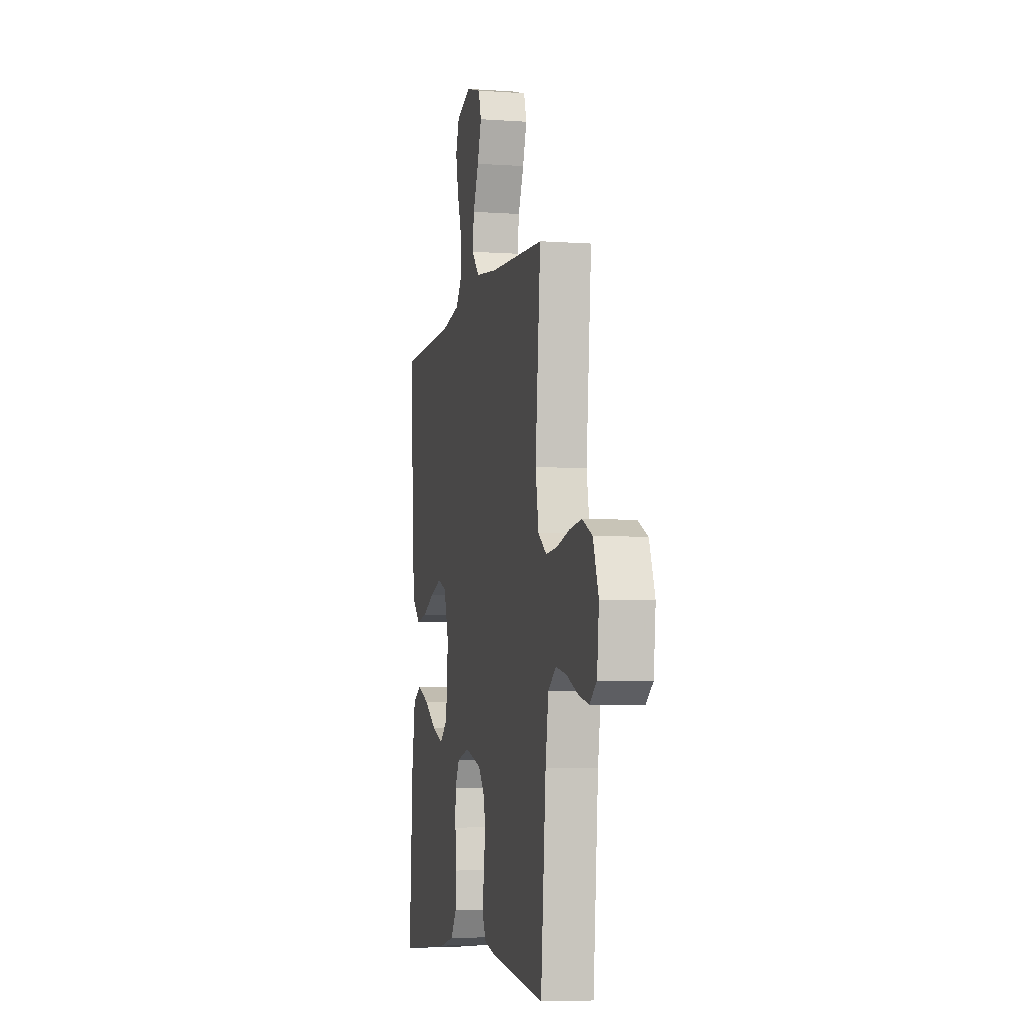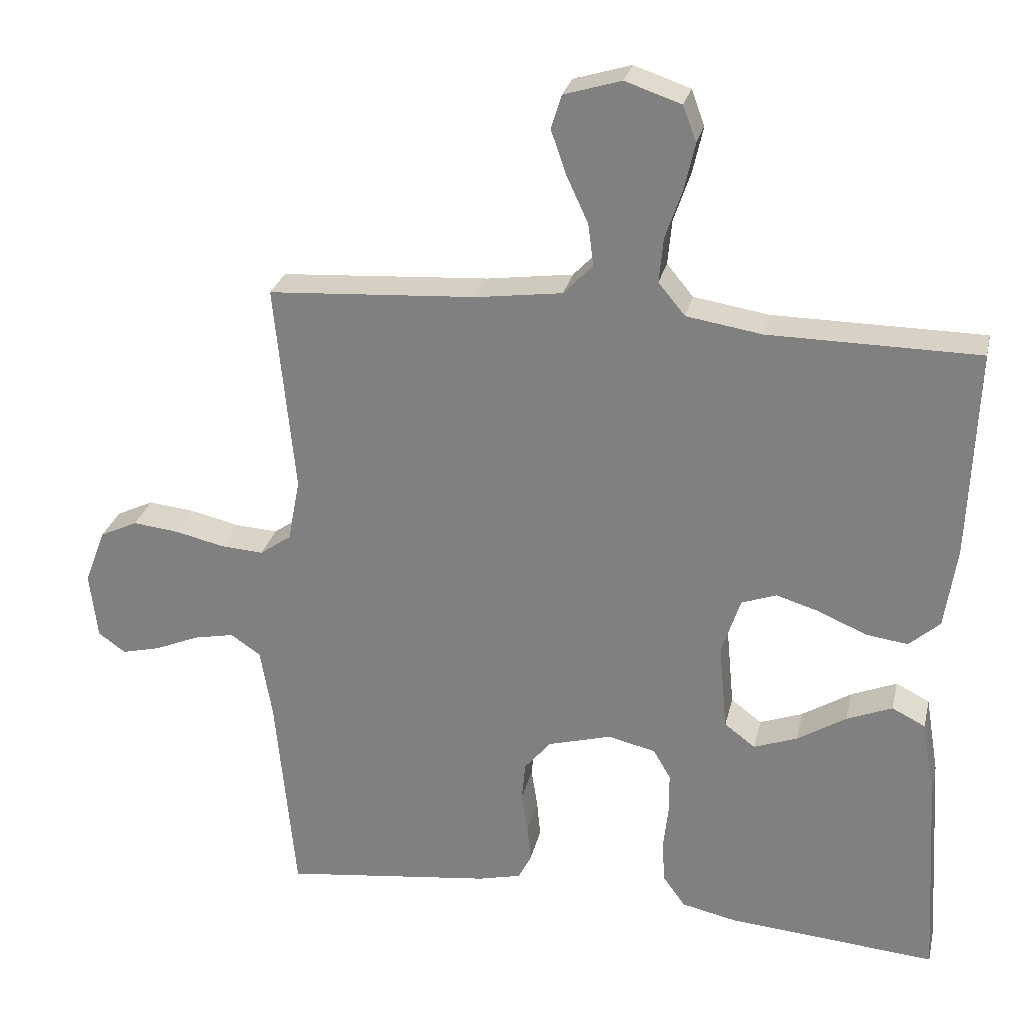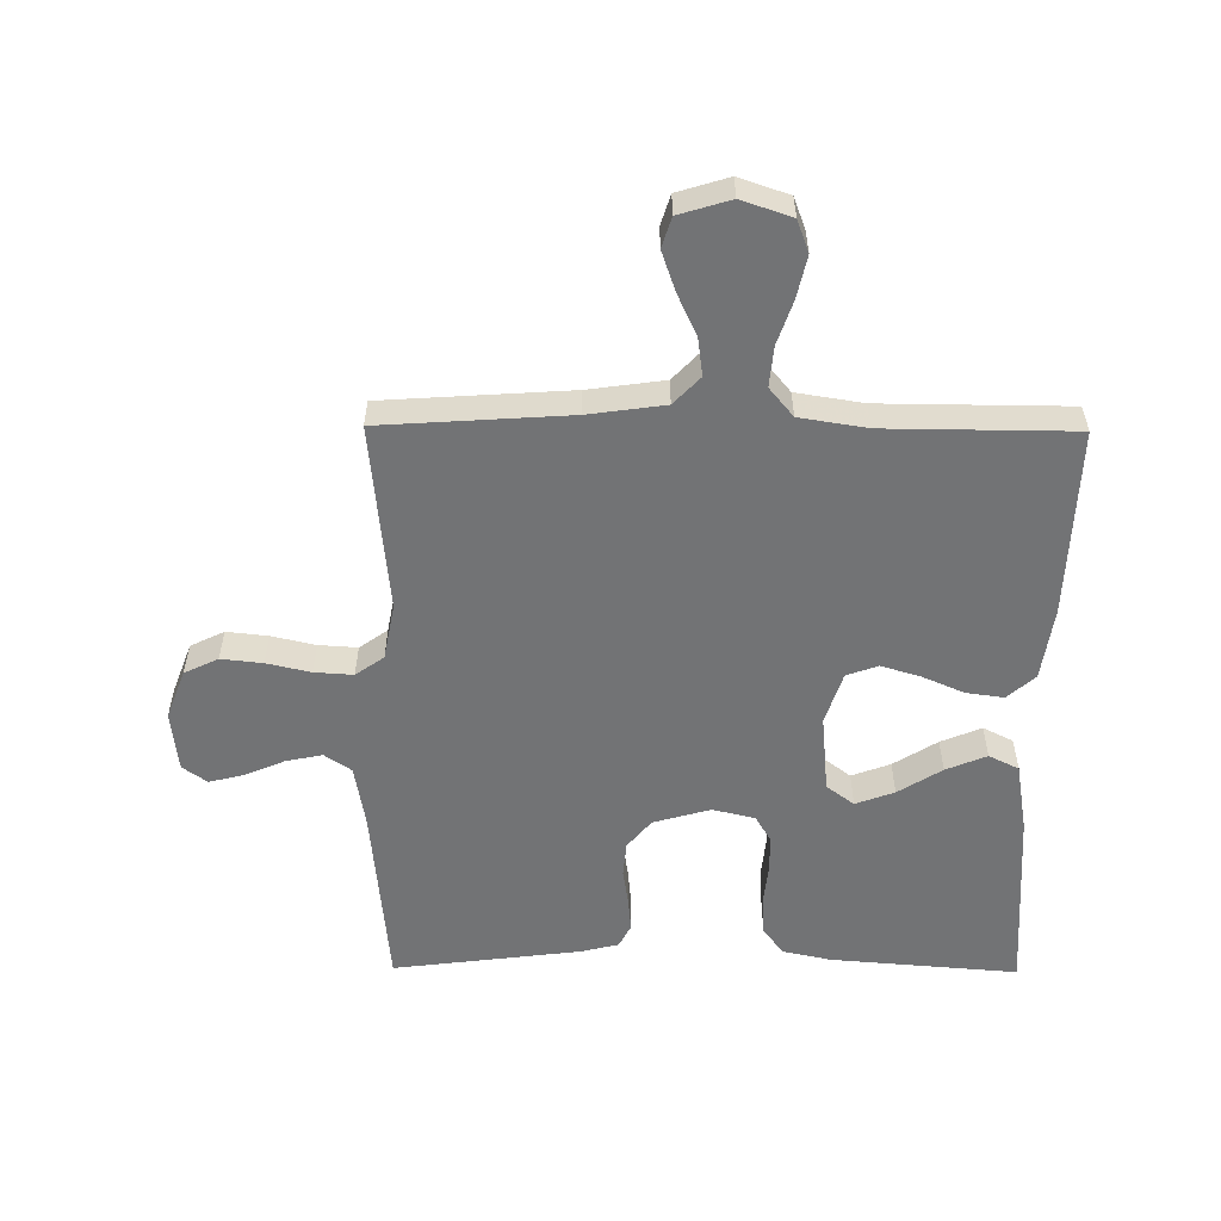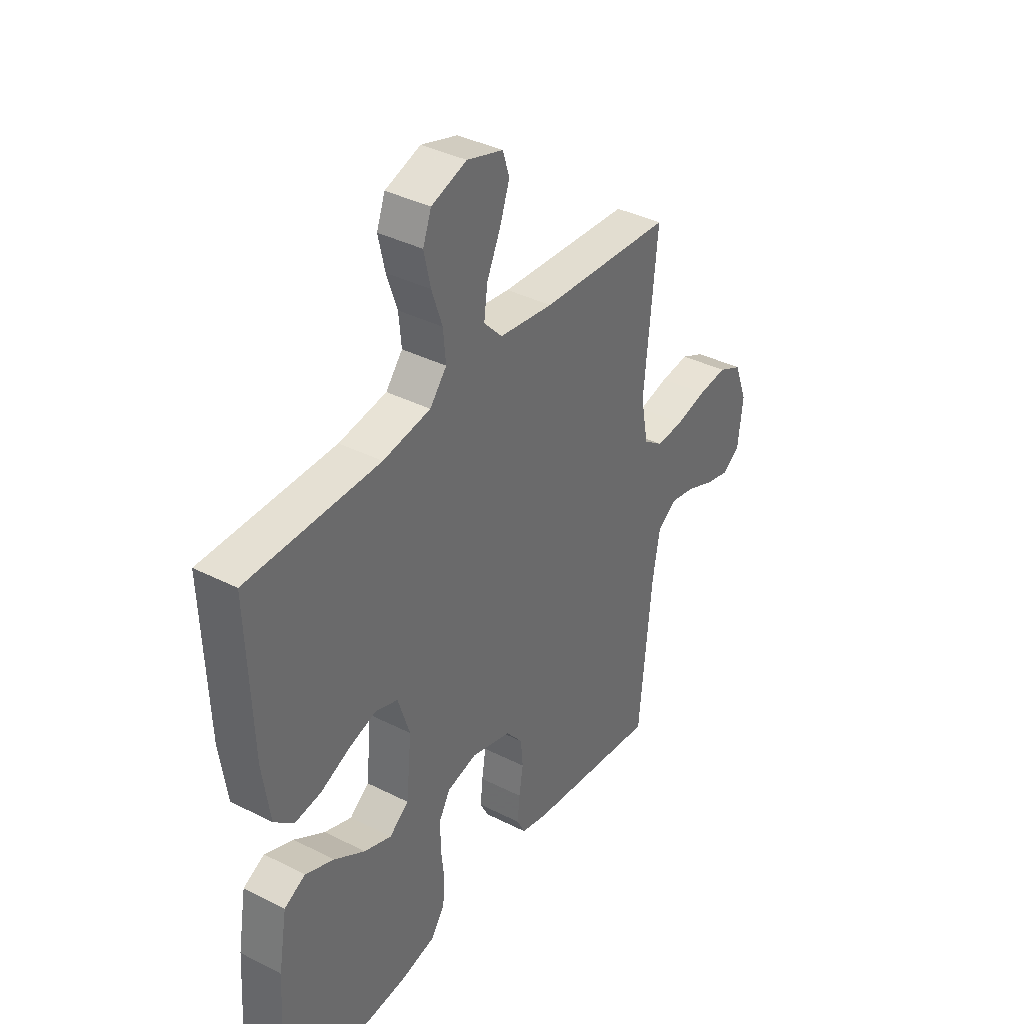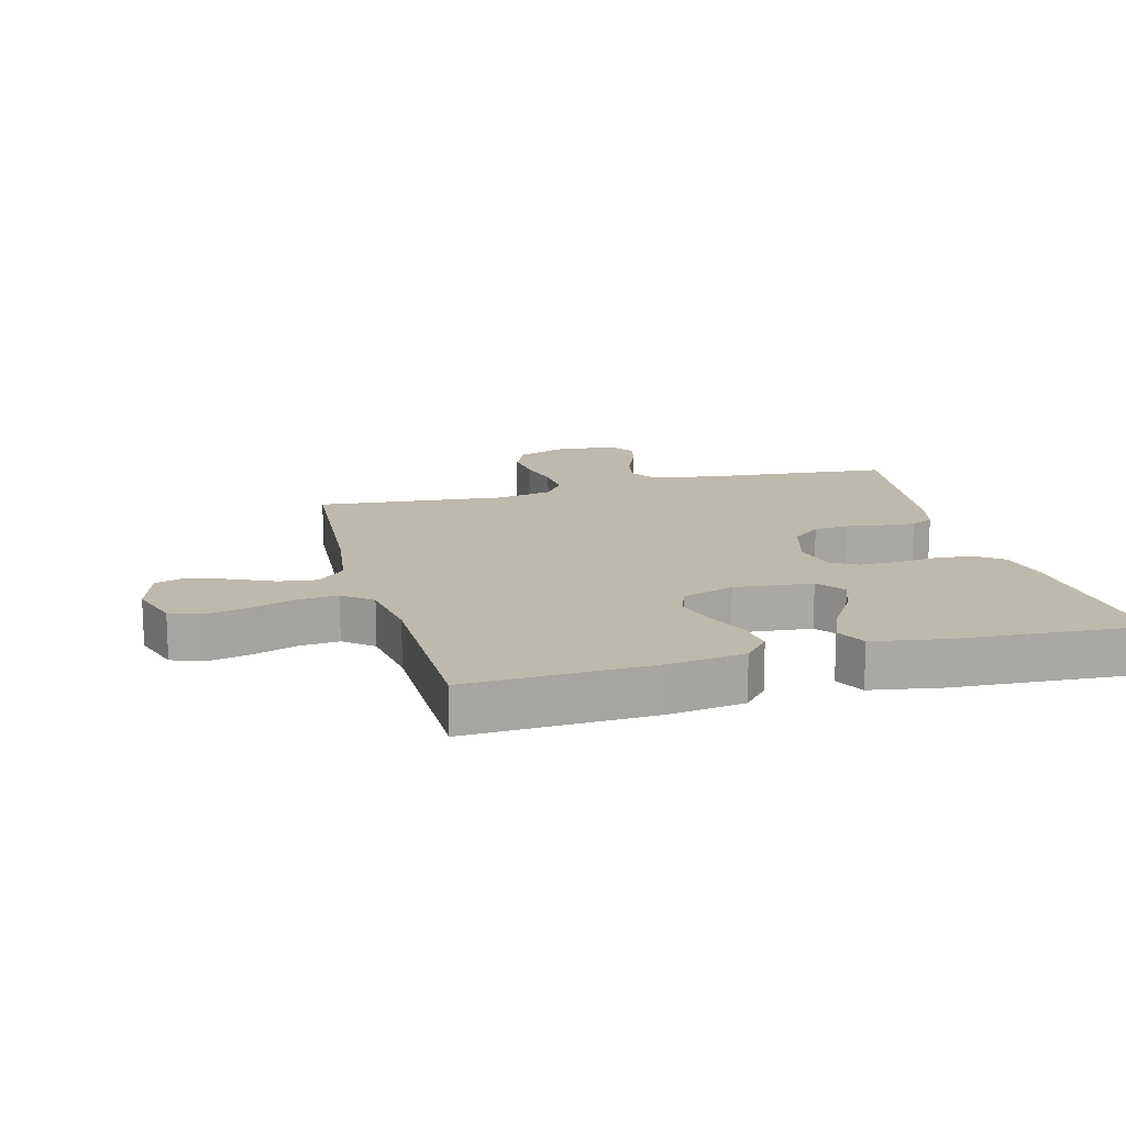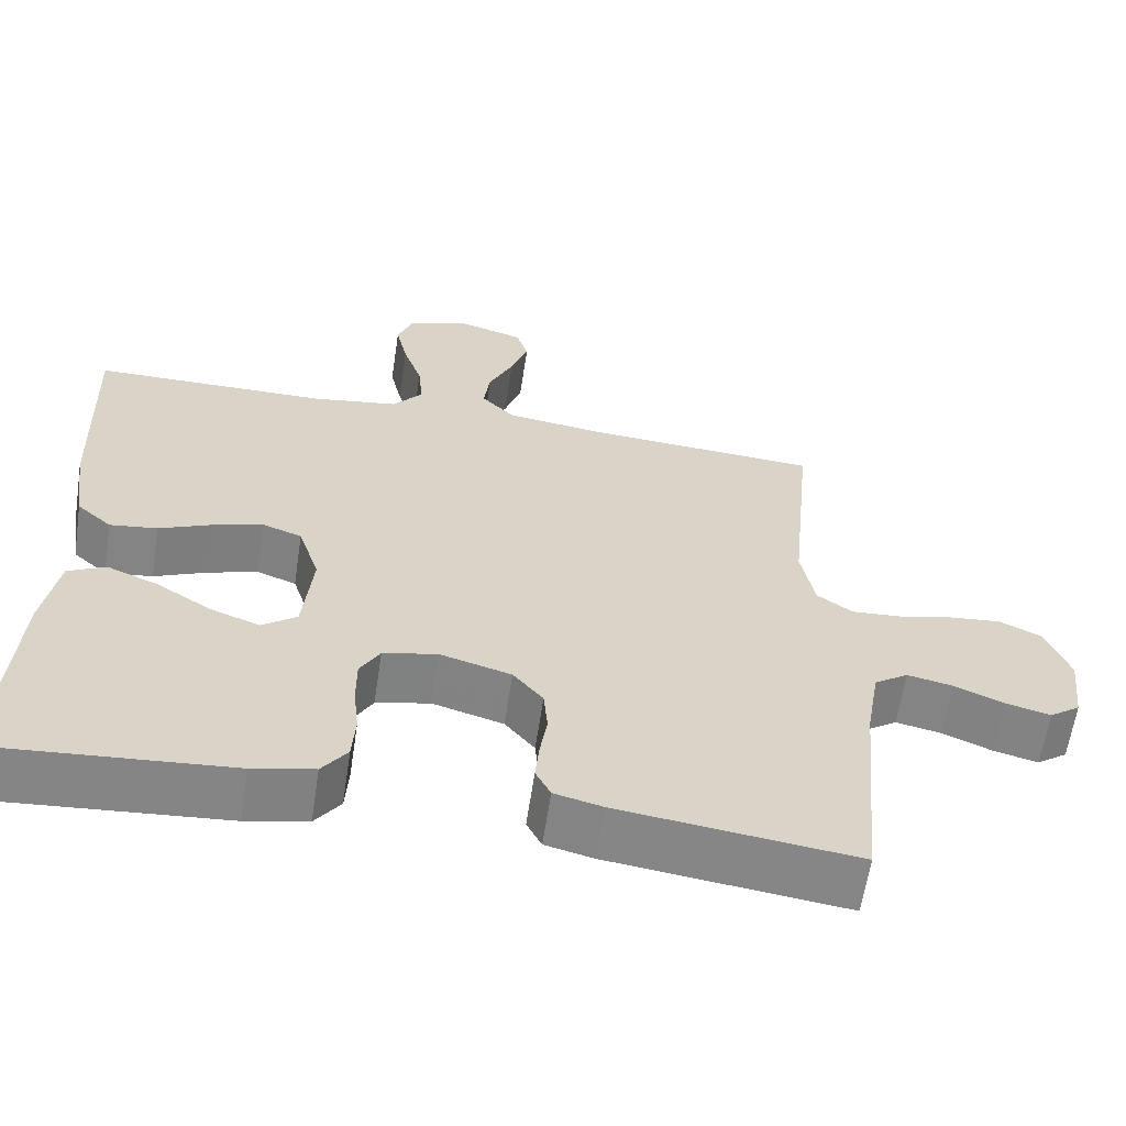
<metadata>
{"format":"obj","ext":"obj","renderer":"f3d","projection":"perspective","resolution":1024,"background":"white","views":[{"elev":-5.9,"azim":-102.1,"up":"+Z"},{"elev":27.4,"azim":12.8,"up":"+Z"},{"elev":-55.8,"azim":-0.5,"up":"+Y"},{"elev":37.8,"azim":122.9,"up":"+Z"},{"elev":15.3,"azim":75.0,"up":"+Y"},{"elev":-62.0,"azim":171.4,"up":"+Z"}]}
</metadata>
<code>
v 0.5 0.07 0.5
v 0.489 0.07 0.2
v 0.472 0.07 0.084
v 0.428 0.07 0.045
v 0.368 0.07 0.053
v 0.301 0.07 0.082
v 0.238 0.07 0.101
v 0.188 0.07 0.083
v 0.161 0.07 0
v 0.173 0.07 -0.125
v 0.217 0.07 -0.158
v 0.279 0.07 -0.135
v 0.349 0.07 -0.091
v 0.414 0.07 -0.064
v 0.462 0.07 -0.088
v 0.481 0.07 -0.2
v 0.5 0.07 -0.5
v 0.2 0.07 -0.476
v 0.122 0.07 -0.459
v 0.09 0.07 -0.415
v 0.086 0.07 -0.355
v 0.093 0.07 -0.29
v 0.093 0.07 -0.23
v 0.068 0.07 -0.187
v 0 0.07 -0.171
v -0.091 0.07 -0.197
v -0.129 0.07 -0.243
v -0.134 0.07 -0.299
v -0.125 0.07 -0.357
v -0.12 0.07 -0.41
v -0.139 0.07 -0.447
v -0.2 0.07 -0.462
v -0.5 0.07 -0.5
v -0.528 0.07 -0.2
v -0.545 0.07 -0.1
v -0.588 0.07 -0.071
v -0.646 0.07 -0.083
v -0.709 0.07 -0.11
v -0.765 0.07 -0.124
v -0.804 0.07 -0.096
v -0.815 0.07 0
v -0.785 0.07 0.079
v -0.731 0.07 0.105
v -0.665 0.07 0.098
v -0.595 0.07 0.082
v -0.533 0.07 0.078
v -0.488 0.07 0.11
v -0.471 0.07 0.2
v -0.5 0.07 0.5
v -0.2 0.07 0.52
v -0.078 0.07 0.537
v -0.036 0.07 0.581
v -0.044 0.07 0.641
v -0.075 0.07 0.708
v -0.097 0.07 0.771
v -0.082 0.07 0.819
v 0 0.07 0.844
v 0.08 0.07 0.817
v 0.099 0.07 0.766
v 0.084 0.07 0.699
v 0.06 0.07 0.629
v 0.054 0.07 0.565
v 0.092 0.07 0.519
v 0.2 0.07 0.502
v 0.5 0 0.5
v 0.489 0 0.2
v 0.472 0 0.084
v 0.428 0 0.045
v 0.368 0 0.053
v 0.301 0 0.082
v 0.238 0 0.101
v 0.188 0 0.083
v 0.161 0 0
v 0.173 0 -0.125
v 0.217 0 -0.158
v 0.279 0 -0.135
v 0.349 0 -0.091
v 0.414 0 -0.064
v 0.462 0 -0.088
v 0.481 0 -0.2
v 0.5 0 -0.5
v 0.2 0 -0.476
v 0.122 0 -0.459
v 0.09 0 -0.415
v 0.086 0 -0.355
v 0.093 0 -0.29
v 0.093 0 -0.23
v 0.068 0 -0.187
v 0 0 -0.171
v -0.091 0 -0.197
v -0.129 0 -0.243
v -0.134 0 -0.299
v -0.125 0 -0.357
v -0.12 0 -0.41
v -0.139 0 -0.447
v -0.2 0 -0.462
v -0.5 0 -0.5
v -0.528 0 -0.2
v -0.545 0 -0.1
v -0.588 0 -0.071
v -0.646 0 -0.083
v -0.709 0 -0.11
v -0.765 0 -0.124
v -0.804 0 -0.096
v -0.815 0 0
v -0.785 0 0.079
v -0.731 0 0.105
v -0.665 0 0.098
v -0.595 0 0.082
v -0.533 0 0.078
v -0.488 0 0.11
v -0.471 0 0.2
v -0.5 0 0.5
v -0.2 0 0.52
v -0.078 0 0.537
v -0.036 0 0.581
v -0.044 0 0.641
v -0.075 0 0.708
v -0.097 0 0.771
v -0.082 0 0.819
v 0 0 0.844
v 0.08 0 0.817
v 0.099 0 0.766
v 0.084 0 0.699
v 0.06 0 0.629
v 0.054 0 0.565
v 0.092 0 0.519
v 0.2 0 0.502
f 59 60 61
f 58 59 61
f 57 58 61
f 56 57 61
f 55 56 61
f 54 55 61
f 53 54 61
f 52 53 61 62
f 51 52 62 63
f 48 49 50
f 51 63 64
f 50 51 64
f 48 50 64
f 47 48 64
f 43 44 45
f 42 43 45
f 41 42 45
f 40 41 45
f 39 40 45
f 38 39 45
f 37 38 45
f 36 37 45 46
f 64 1 2
f 47 64 2
f 46 47 2
f 36 46 2
f 35 36 2
f 32 33 34
f 31 32 34
f 30 31 34
f 29 30 34
f 28 29 34
f 20 21 22
f 19 20 22
f 18 19 22
f 17 18 22
f 16 17 22
f 15 16 22
f 14 15 22
f 13 14 22
f 12 13 22
f 11 12 22 23
f 10 11 23 24
f 4 5 6
f 3 4 6
f 2 3 6
f 2 6 7
f 35 2 7 8
f 27 28 34 35
f 26 27 35
f 35 8 9
f 26 35 9
f 25 26 9
f 9 10 24 25
f 125 124 123
f 125 123 122
f 125 122 121
f 125 121 120
f 125 120 119
f 125 119 118
f 125 118 117
f 126 125 117 116
f 127 126 116 115
f 114 113 112
f 128 127 115
f 128 115 114
f 128 114 112
f 128 112 111
f 109 108 107
f 109 107 106
f 109 106 105
f 109 105 104
f 109 104 103
f 109 103 102
f 109 102 101
f 110 109 101 100
f 66 65 128
f 66 128 111
f 66 111 110
f 66 110 100
f 66 100 99
f 98 97 96
f 98 96 95
f 98 95 94
f 98 94 93
f 98 93 92
f 86 85 84
f 86 84 83
f 86 83 82
f 86 82 81
f 86 81 80
f 86 80 79
f 86 79 78
f 86 78 77
f 86 77 76
f 87 86 76 75
f 88 87 75 74
f 70 69 68
f 70 68 67
f 70 67 66
f 71 70 66
f 72 71 66 99
f 99 98 92 91
f 99 91 90
f 73 72 99
f 73 99 90
f 73 90 89
f 89 88 74 73
f 1 65 66 2
f 2 66 67 3
f 3 67 68 4
f 4 68 69 5
f 5 69 70 6
f 6 70 71 7
f 7 71 72 8
f 8 72 73 9
f 9 73 74 10
f 10 74 75 11
f 11 75 76 12
f 12 76 77 13
f 13 77 78 14
f 14 78 79 15
f 15 79 80 16
f 16 80 81 17
f 17 81 82 18
f 18 82 83 19
f 19 83 84 20
f 20 84 85 21
f 21 85 86 22
f 22 86 87 23
f 23 87 88 24
f 24 88 89 25
f 25 89 90 26
f 26 90 91 27
f 27 91 92 28
f 28 92 93 29
f 29 93 94 30
f 30 94 95 31
f 31 95 96 32
f 32 96 97 33
f 33 97 98 34
f 34 98 99 35
f 35 99 100 36
f 36 100 101 37
f 37 101 102 38
f 38 102 103 39
f 39 103 104 40
f 40 104 105 41
f 41 105 106 42
f 42 106 107 43
f 43 107 108 44
f 44 108 109 45
f 45 109 110 46
f 46 110 111 47
f 47 111 112 48
f 48 112 113 49
f 49 113 114 50
f 50 114 115 51
f 51 115 116 52
f 52 116 117 53
f 53 117 118 54
f 54 118 119 55
f 55 119 120 56
f 56 120 121 57
f 57 121 122 58
f 58 122 123 59
f 59 123 124 60
f 60 124 125 61
f 61 125 126 62
f 62 126 127 63
f 63 127 128 64
f 64 128 65 1

</code>
